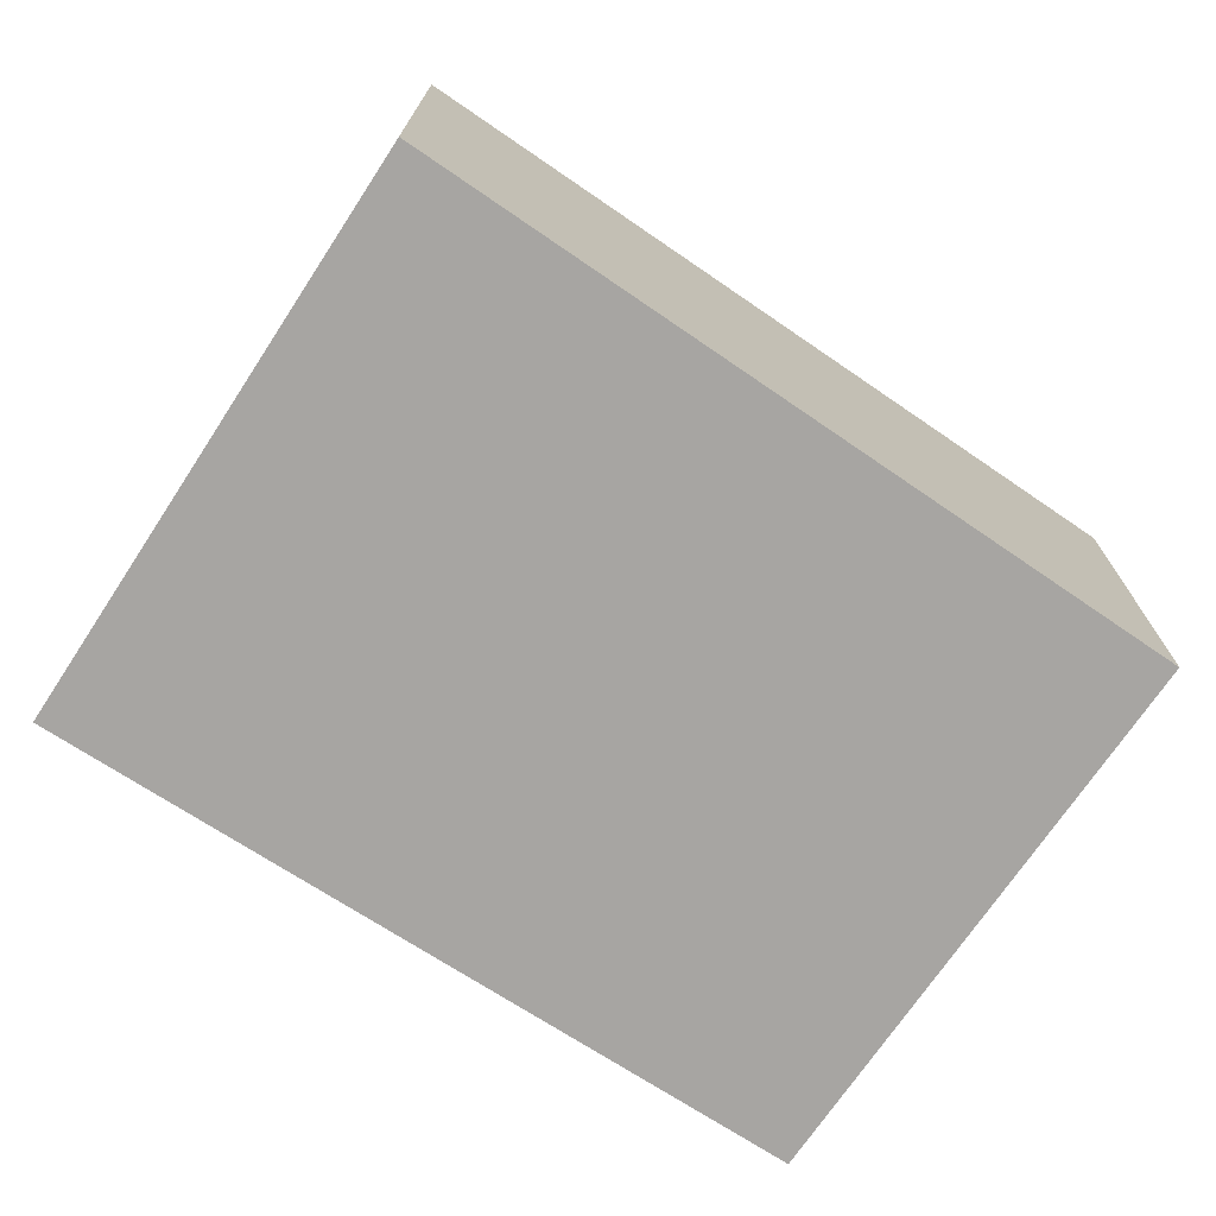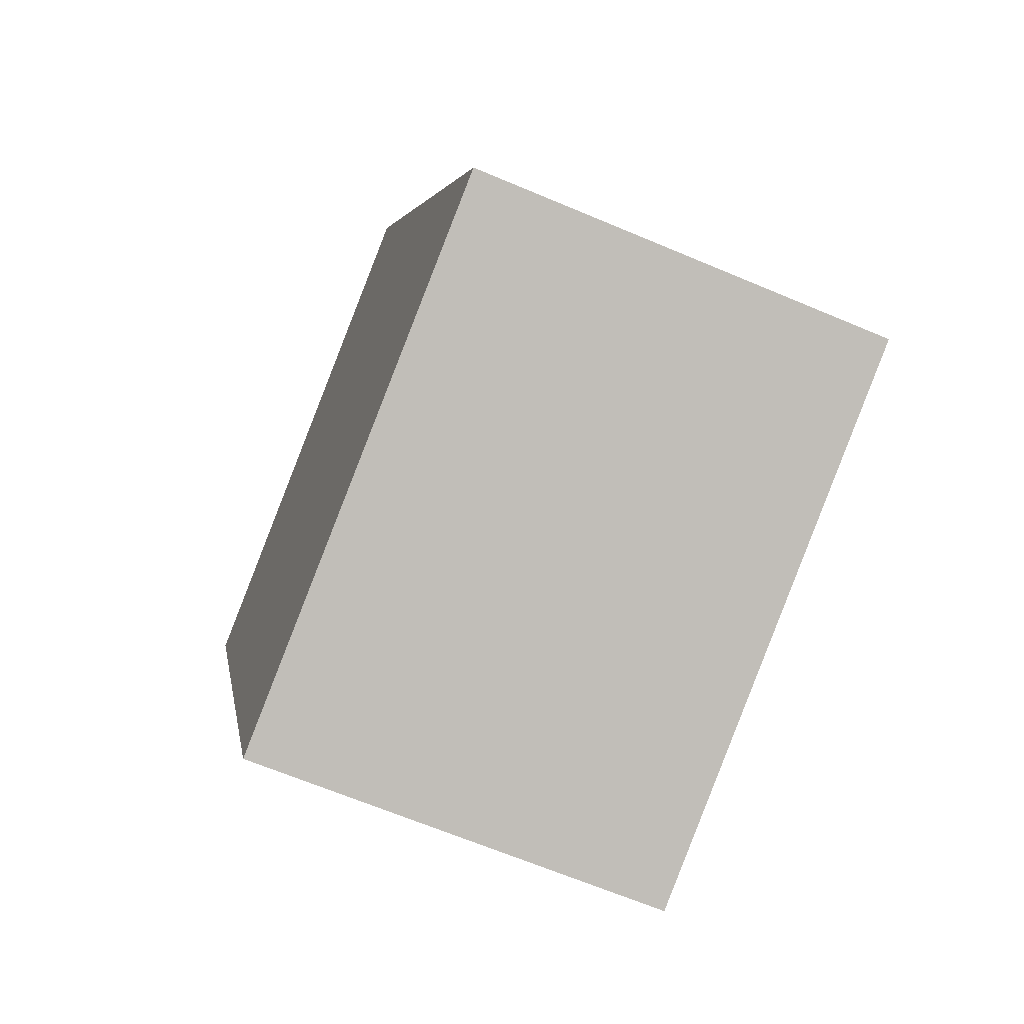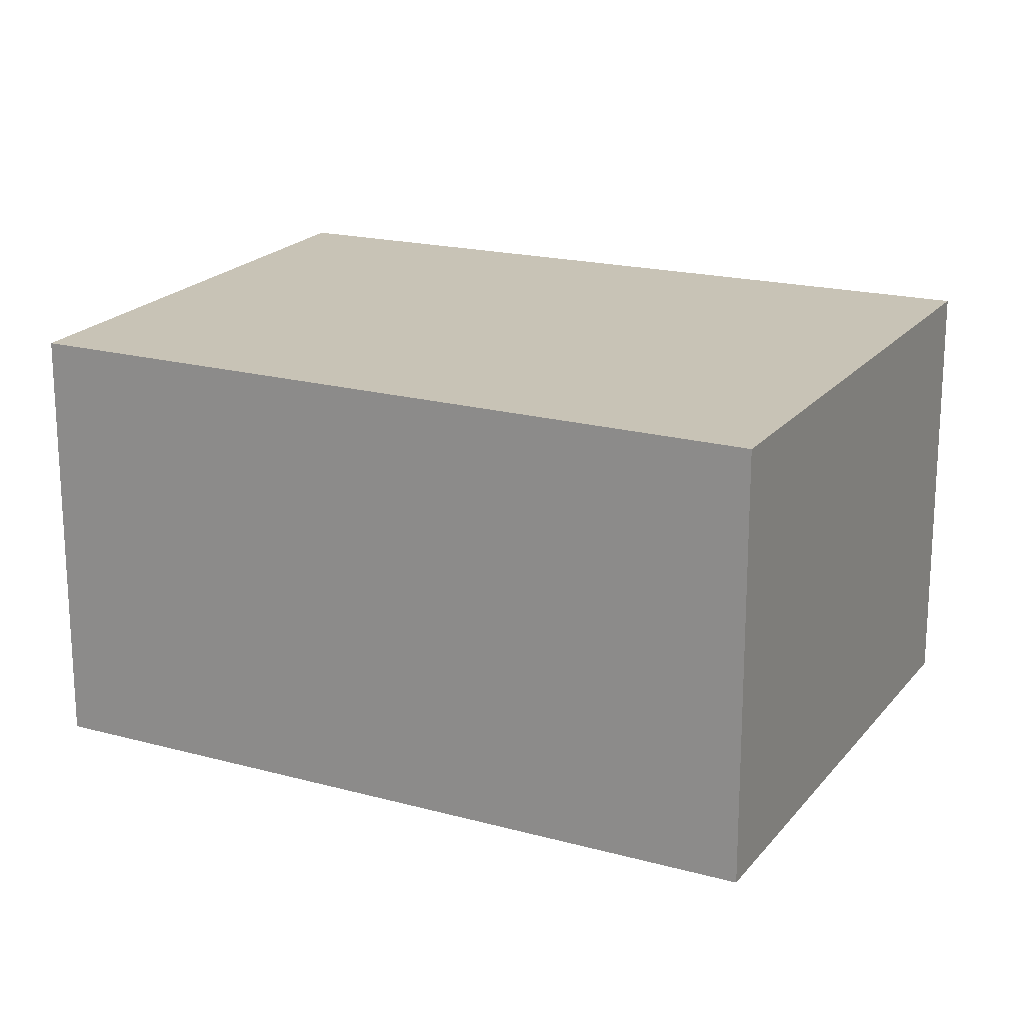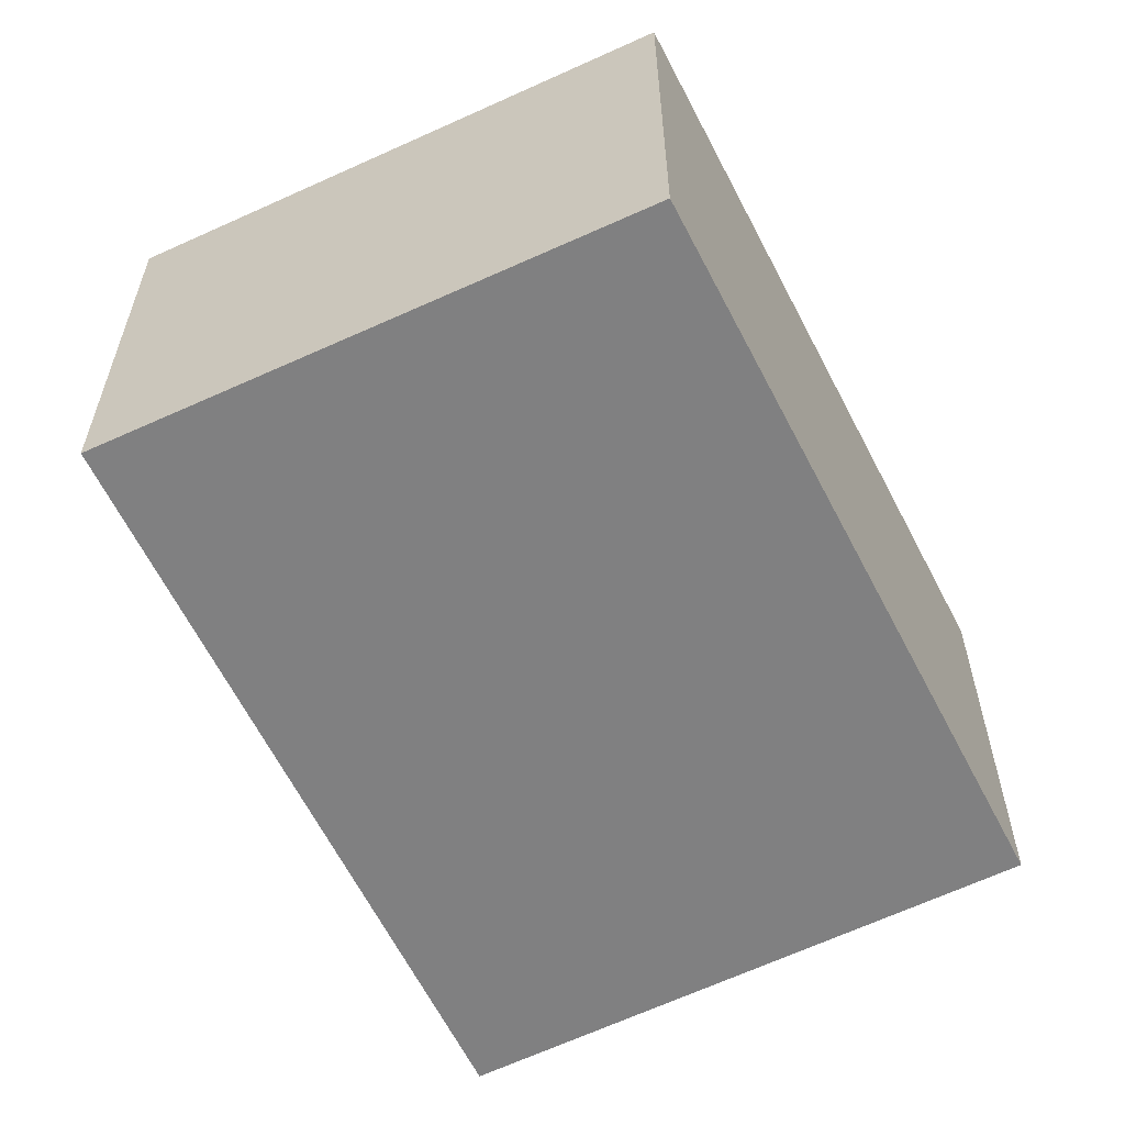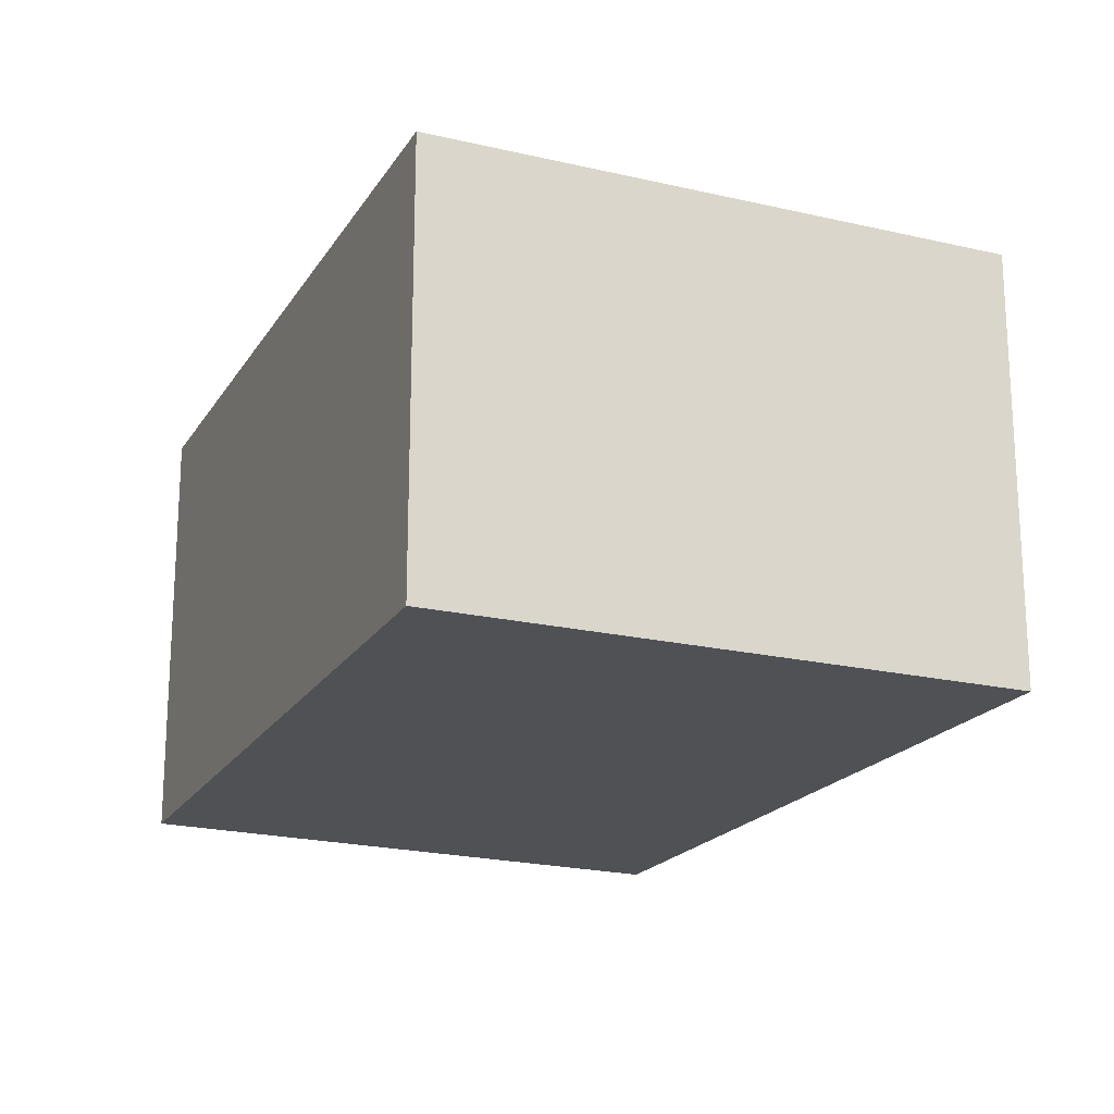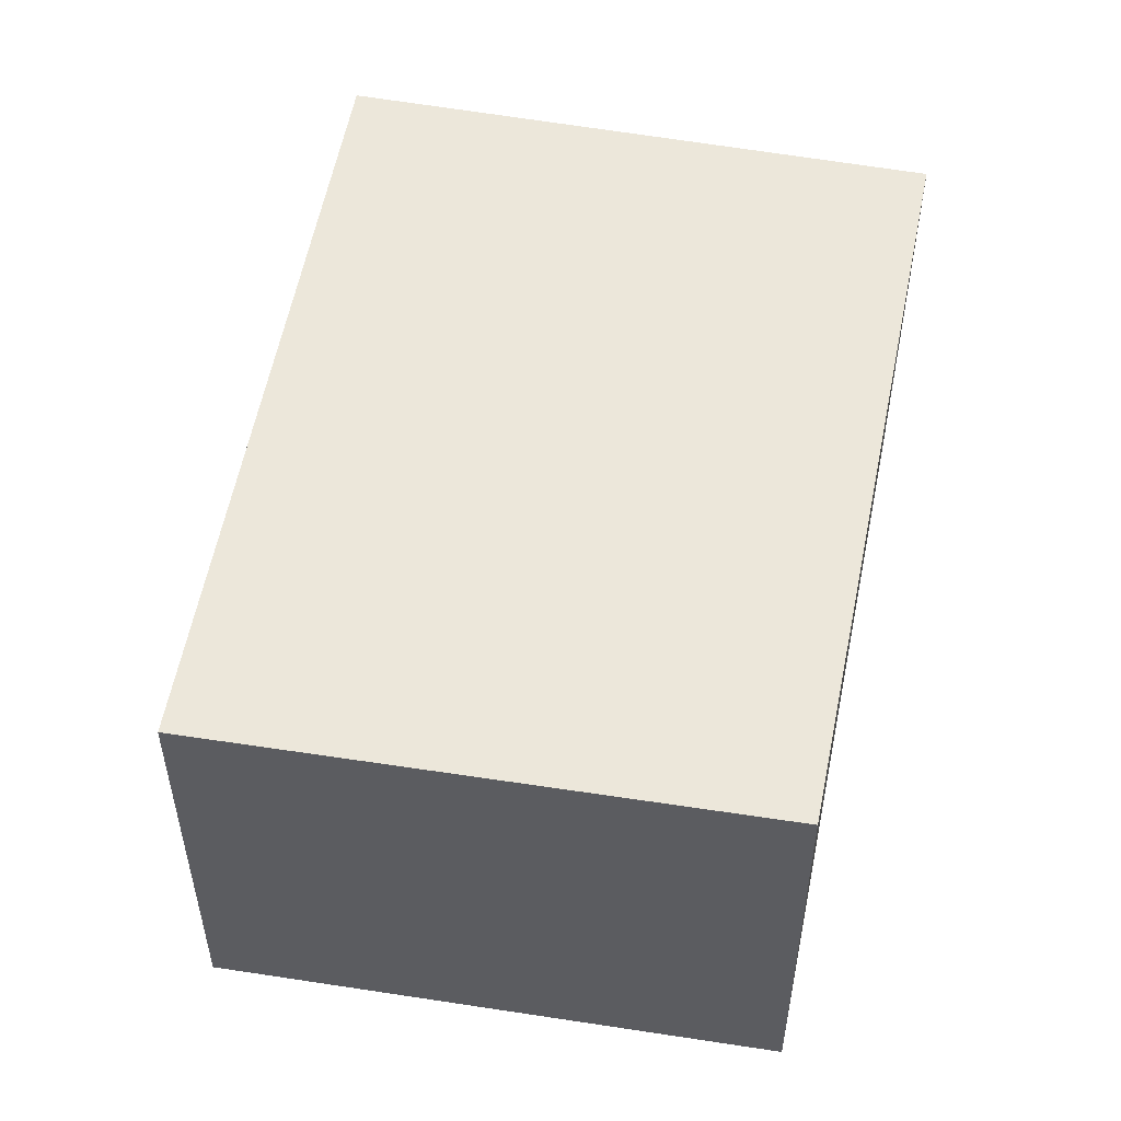
<metadata>
{"format":"obj","ext":"obj","renderer":"f3d","projection":"perspective","resolution":1024,"background":"white","views":[{"elev":-73.9,"azim":-101.1,"up":"+Y"},{"elev":-65.5,"azim":-113.1,"up":"+Z"},{"elev":19.5,"azim":138.7,"up":"+Y"},{"elev":-60.1,"azim":48.7,"up":"+Y"},{"elev":-20.1,"azim":178.6,"up":"+Y"},{"elev":53.7,"azim":33.0,"up":"+Y"}]}
</metadata>
<code>
v  1.188 1.643 2.76
v  2.084 1.643 -0.839
v  0 1.643 1.006e-16
v  3.159 1.643 1.895
v  2.084 5.137e-17 -0.839
v  0 0 0
v  1.188 -1.69e-16 2.76
v  3.159 -1.16e-16 1.895
g defaultobject
f 1 2 3
f 2 1 4
f 5 3 2
f 3 5 6
f 6 1 3
f 1 6 7
f 7 4 1
f 4 7 8
f 8 2 4
f 2 8 5
f 8 6 5
f 6 8 7

</code>
